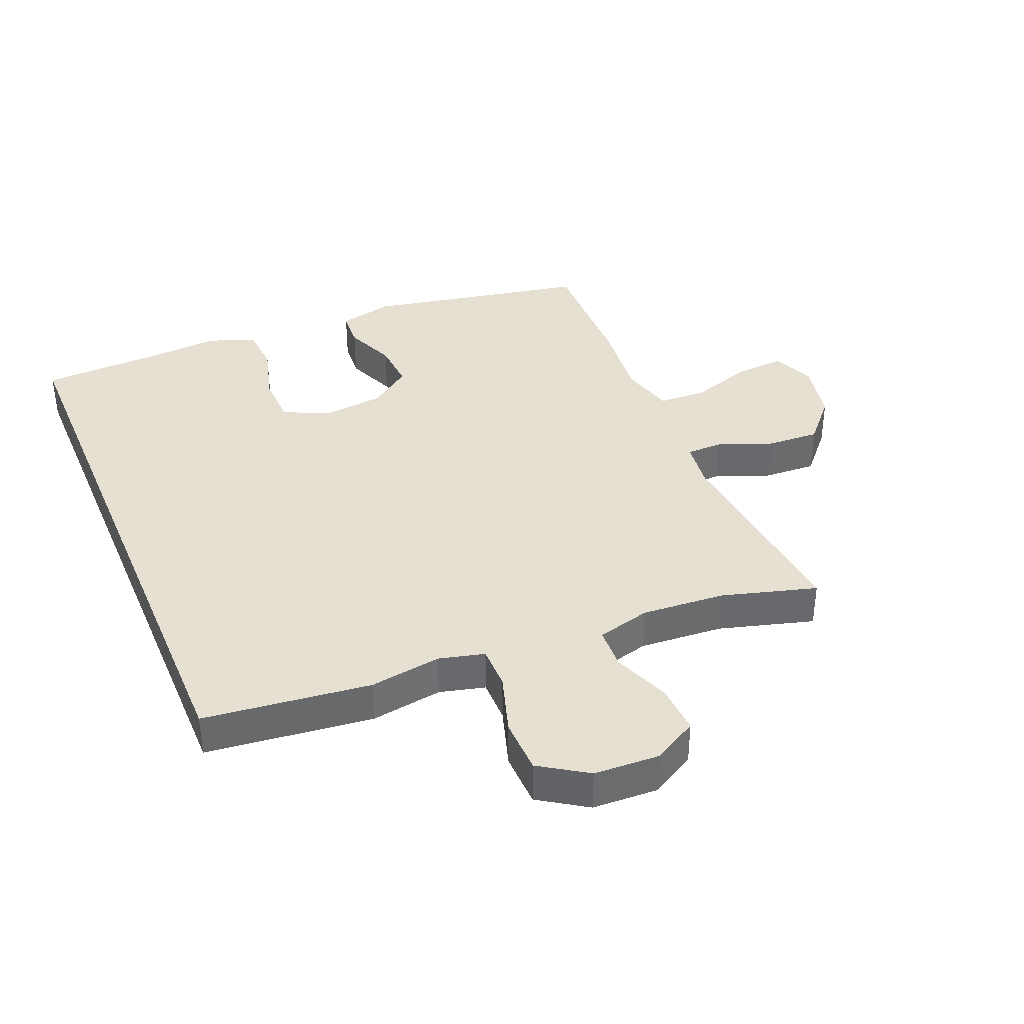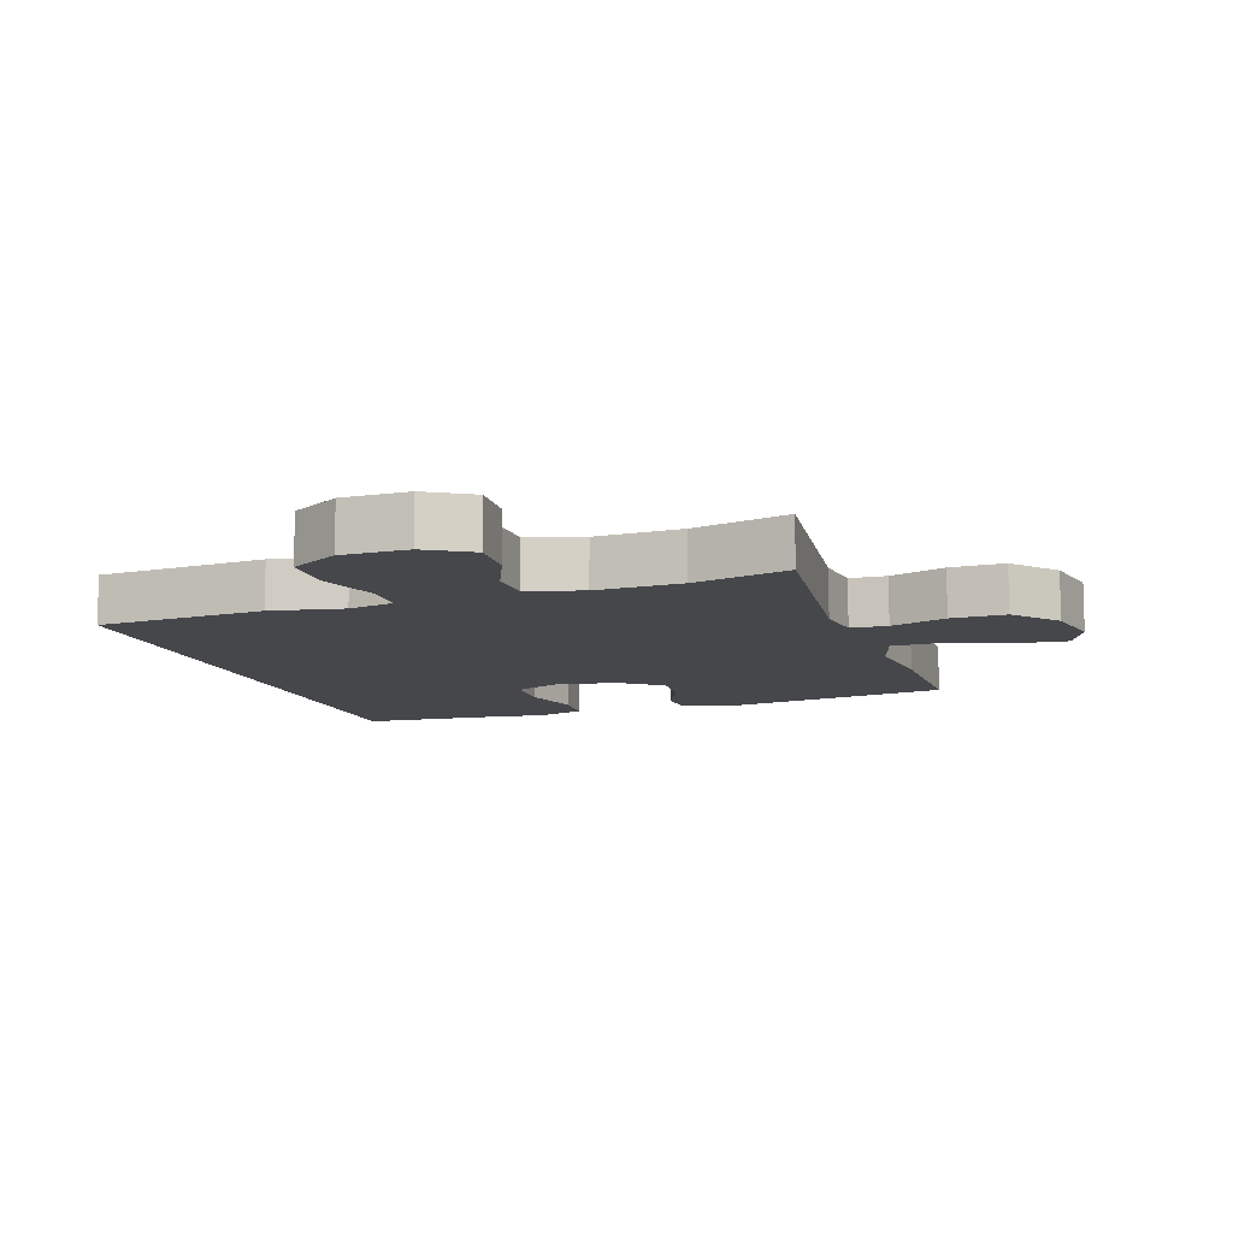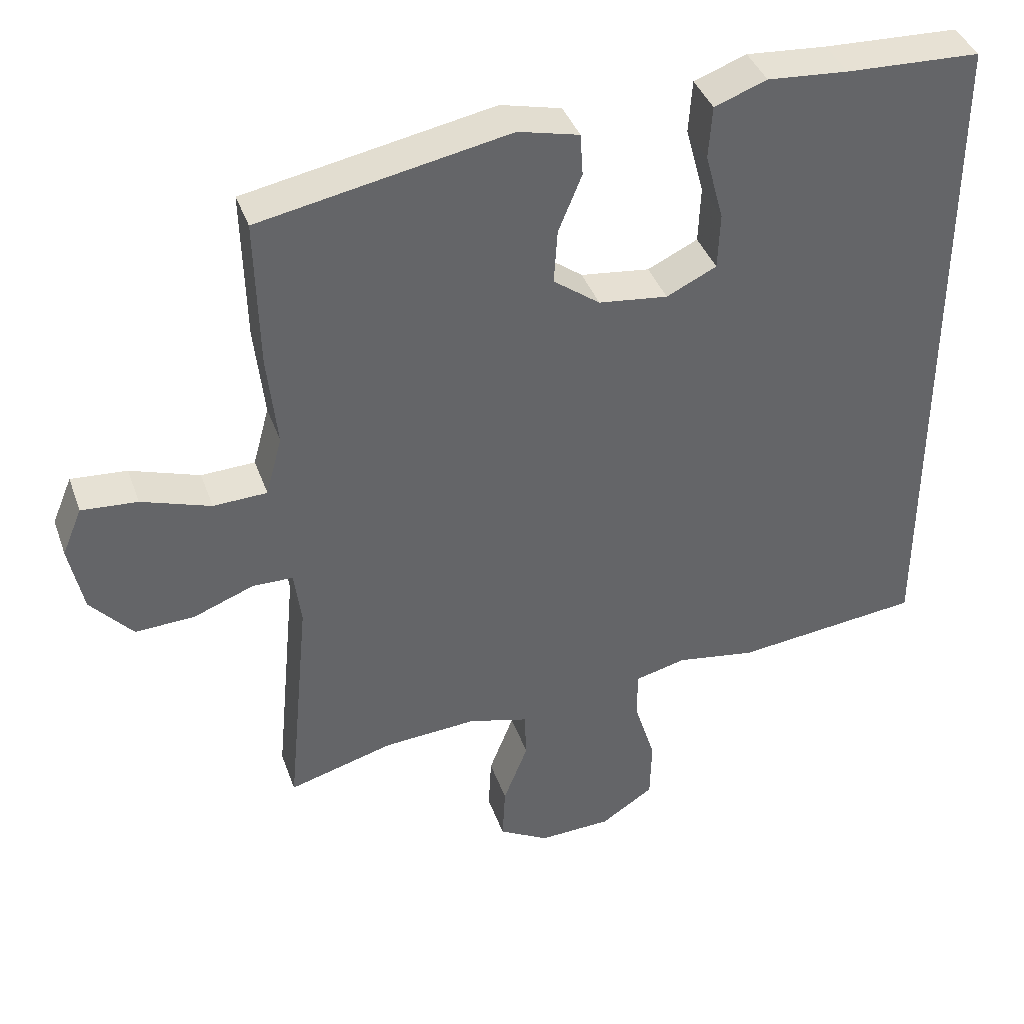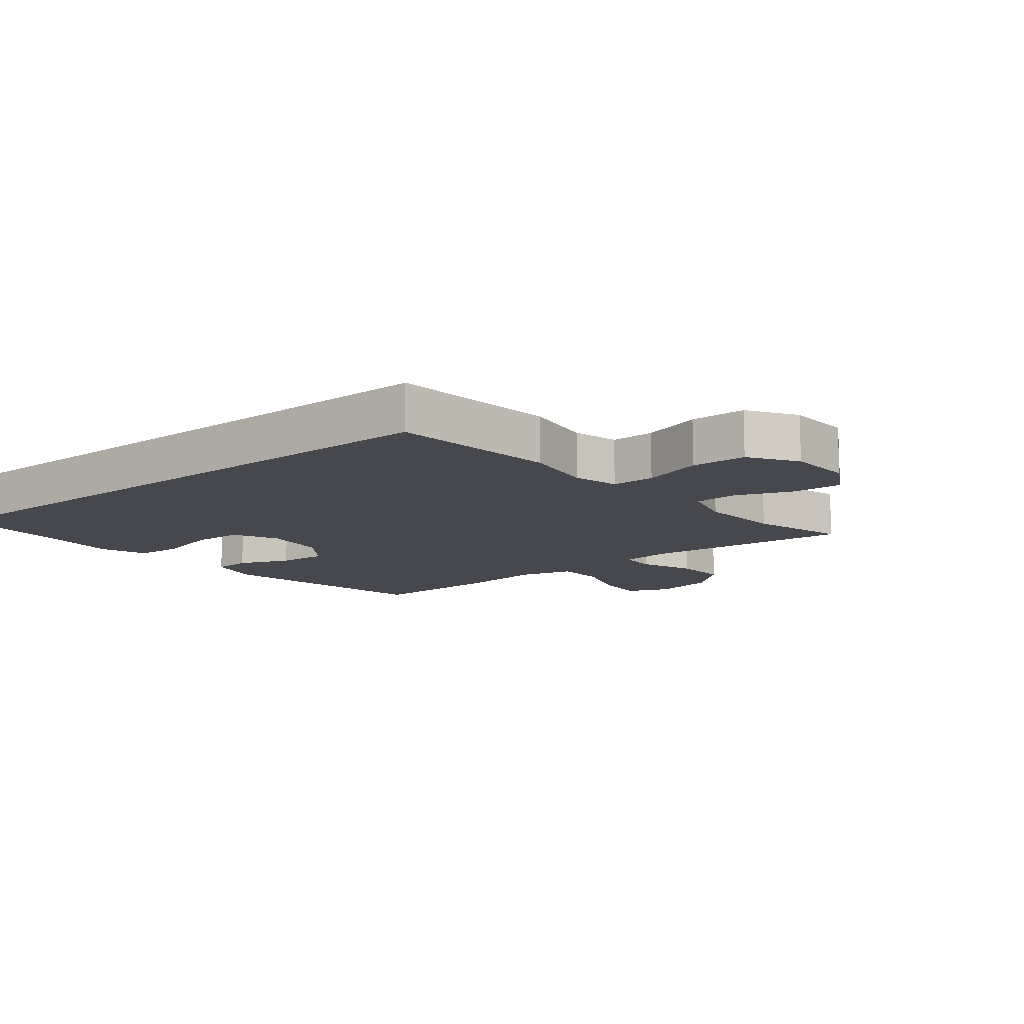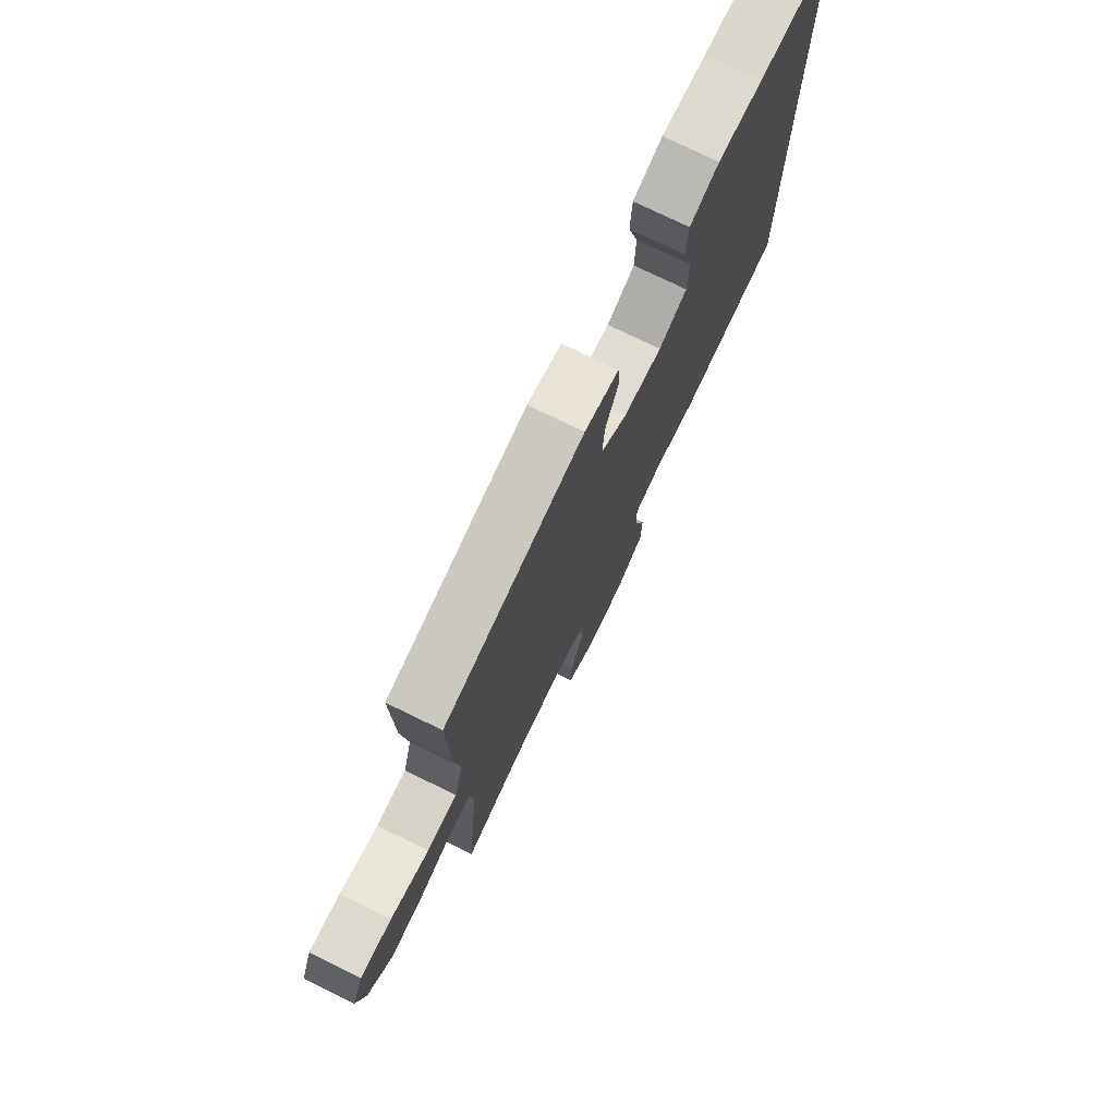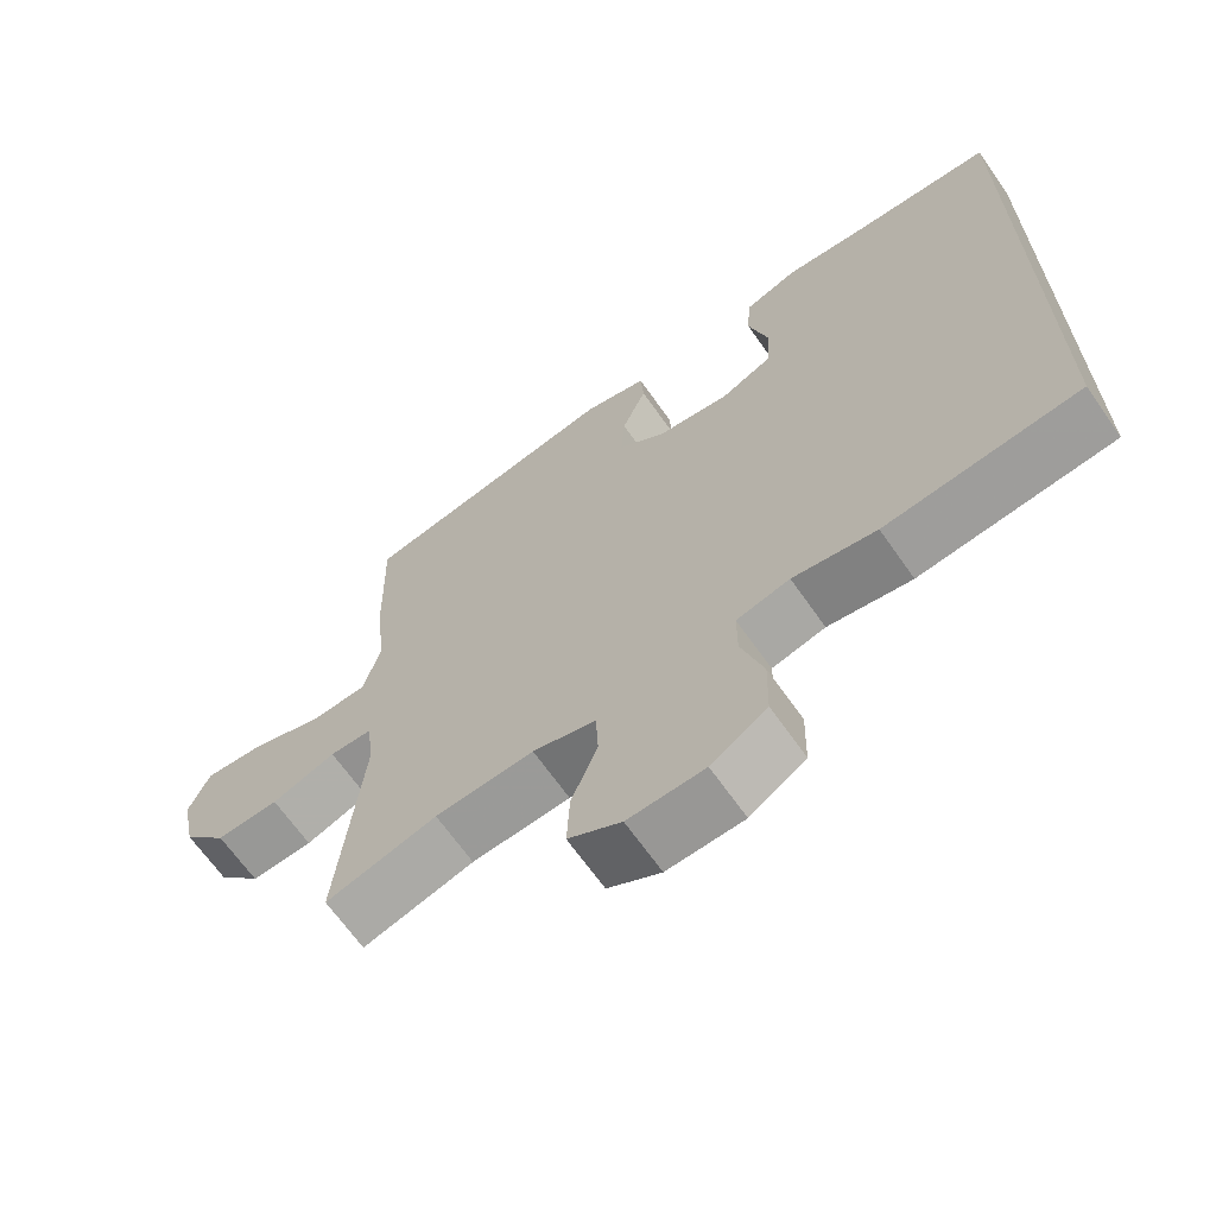
<metadata>
{"format":"obj","ext":"obj","renderer":"f3d","projection":"perspective","resolution":1024,"background":"white","views":[{"elev":37.6,"azim":157.4,"up":"+Y"},{"elev":-10.5,"azim":-162.8,"up":"+Y"},{"elev":39.6,"azim":-18.7,"up":"+Z"},{"elev":-11.8,"azim":128.9,"up":"+Y"},{"elev":76.1,"azim":-64.1,"up":"+Z"},{"elev":-66.7,"azim":35.0,"up":"+Z"}]}
</metadata>
<code>
v -0.5 0.07 0.5
v -0.148 0.07 0.567
v -0.062 0.07 0.546
v -0.058 0.07 0.486
v -0.091 0.07 0.405
v -0.096 0.07 0.328
v -0.03 0.07 0.279
v 0.068 0.07 0.267
v 0.139 0.07 0.301
v 0.142 0.07 0.381
v 0.116 0.07 0.477
v 0.121 0.07 0.552
v 0.195 0.07 0.579
v 0.309 0.07 0.57
v 0.5 0.07 0.562
v 0.5 0.07 -0.414
v 0.236 0.07 -0.443
v 0.123 0.07 -0.425
v 0.051 0.07 -0.443
v 0.051 0.07 -0.512
v 0.081 0.07 -0.608
v 0.079 0.07 -0.696
v 0.004 0.07 -0.745
v -0.099 0.07 -0.749
v -0.17 0.07 -0.709
v -0.166 0.07 -0.63
v -0.131 0.07 -0.54
v -0.134 0.07 -0.472
v -0.219 0.07 -0.449
v -0.351 0.07 -0.458
v -0.5 0.07 -0.5
v -0.468 0.07 -0.166
v -0.478 0.07 -0.088
v -0.535 0.07 -0.087
v -0.621 0.07 -0.12
v -0.705 0.07 -0.124
v -0.765 0.07 -0.056
v -0.785 0.07 0.041
v -0.757 0.07 0.108
v -0.678 0.07 0.102
v -0.58 0.07 0.069
v -0.504 0.07 0.072
v -0.481 0.07 0.157
v -0.495 0.07 0.288
v -0.5 0 0.5
v -0.148 0 0.567
v -0.062 0 0.546
v -0.058 0 0.486
v -0.091 0 0.405
v -0.096 0 0.328
v -0.03 0 0.279
v 0.068 0 0.267
v 0.139 0 0.301
v 0.142 0 0.381
v 0.116 0 0.477
v 0.121 0 0.552
v 0.195 0 0.579
v 0.309 0 0.57
v 0.5 0 0.562
v 0.5 0 -0.414
v 0.236 0 -0.443
v 0.123 0 -0.425
v 0.051 0 -0.443
v 0.051 0 -0.512
v 0.081 0 -0.608
v 0.079 0 -0.696
v 0.004 0 -0.745
v -0.099 0 -0.749
v -0.17 0 -0.709
v -0.166 0 -0.63
v -0.131 0 -0.54
v -0.134 0 -0.472
v -0.219 0 -0.449
v -0.351 0 -0.458
v -0.5 0 -0.5
v -0.468 0 -0.166
v -0.478 0 -0.088
v -0.535 0 -0.087
v -0.621 0 -0.12
v -0.705 0 -0.124
v -0.765 0 -0.056
v -0.785 0 0.041
v -0.757 0 0.108
v -0.678 0 0.102
v -0.58 0 0.069
v -0.504 0 0.072
v -0.481 0 0.157
v -0.495 0 0.288
f 43 44 1 2
f 42 43 2 3
f 38 39 40 41
f 38 41 42
f 37 38 42
f 34 35 36 37
f 33 34 37 42
f 30 31 32
f 29 30 32 33
f 28 29 33 42
f 24 25 26 27
f 24 27 28
f 23 24 28
f 20 21 22 23
f 19 20 23 28
f 18 19 28 42
f 14 15 16 17
f 10 11 12 13
f 9 10 13 14
f 42 3 4 5
f 42 5 6
f 18 42 6 7
f 9 14 17 18
f 8 9 18
f 7 8 18
f 46 45 88 87
f 47 46 87 86
f 85 84 83 82
f 86 85 82
f 86 82 81
f 81 80 79 78
f 86 81 78 77
f 76 75 74
f 77 76 74 73
f 86 77 73 72
f 71 70 69 68
f 72 71 68
f 72 68 67
f 67 66 65 64
f 72 67 64 63
f 86 72 63 62
f 61 60 59 58
f 57 56 55 54
f 58 57 54 53
f 49 48 47 86
f 50 49 86
f 51 50 86 62
f 62 61 58 53
f 62 53 52
f 62 52 51
f 1 45 46 2
f 2 46 47 3
f 3 47 48 4
f 4 48 49 5
f 5 49 50 6
f 6 50 51 7
f 7 51 52 8
f 8 52 53 9
f 9 53 54 10
f 10 54 55 11
f 11 55 56 12
f 12 56 57 13
f 13 57 58 14
f 14 58 59 15
f 15 59 60 16
f 16 60 61 17
f 17 61 62 18
f 18 62 63 19
f 19 63 64 20
f 20 64 65 21
f 21 65 66 22
f 22 66 67 23
f 23 67 68 24
f 24 68 69 25
f 25 69 70 26
f 26 70 71 27
f 27 71 72 28
f 28 72 73 29
f 29 73 74 30
f 30 74 75 31
f 31 75 76 32
f 32 76 77 33
f 33 77 78 34
f 34 78 79 35
f 35 79 80 36
f 36 80 81 37
f 37 81 82 38
f 38 82 83 39
f 39 83 84 40
f 40 84 85 41
f 41 85 86 42
f 42 86 87 43
f 43 87 88 44
f 44 88 45 1

</code>
